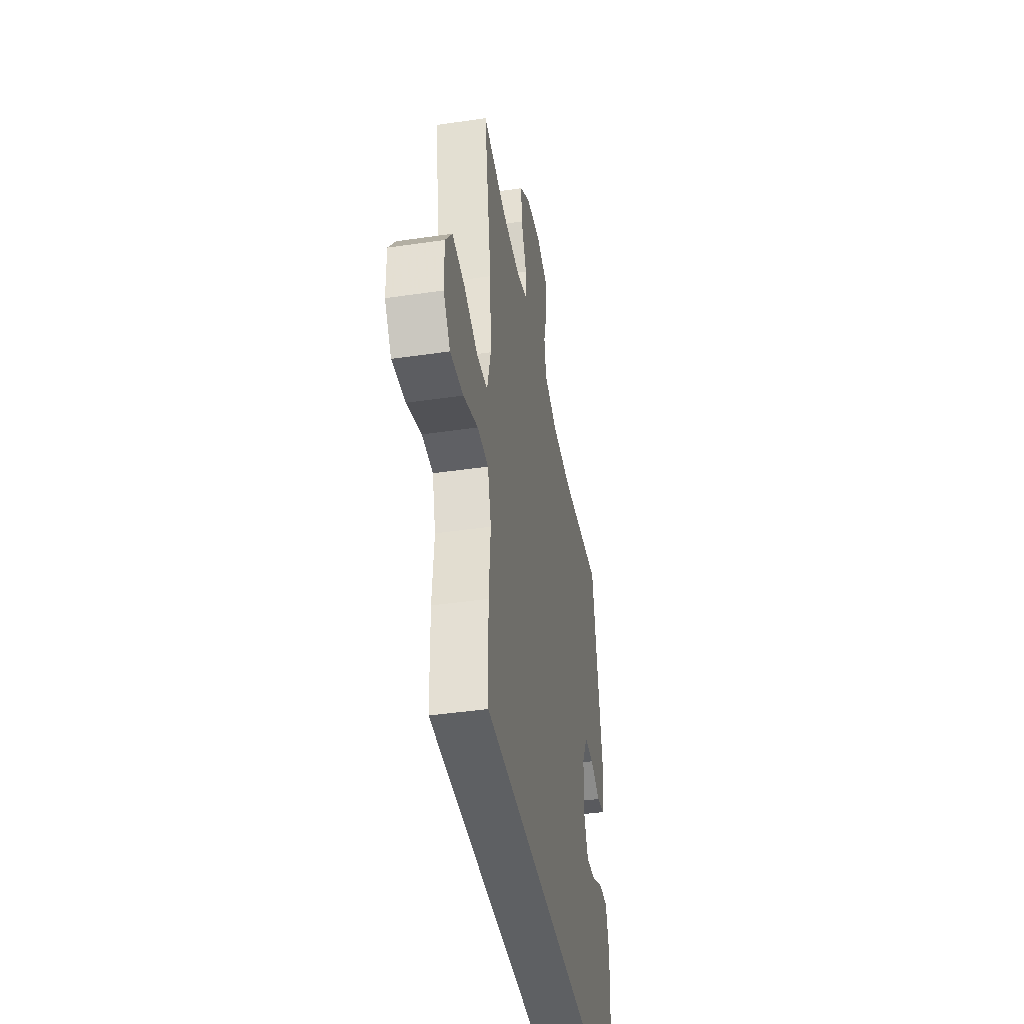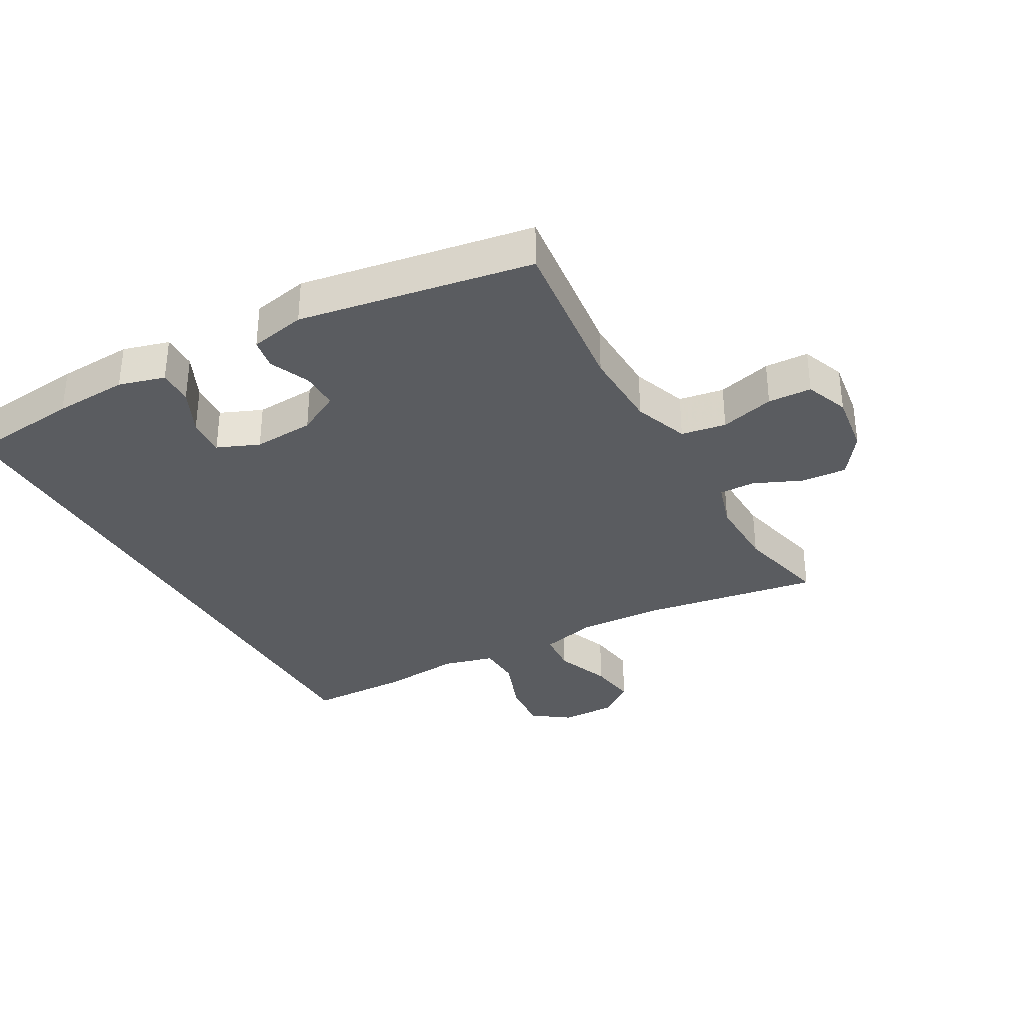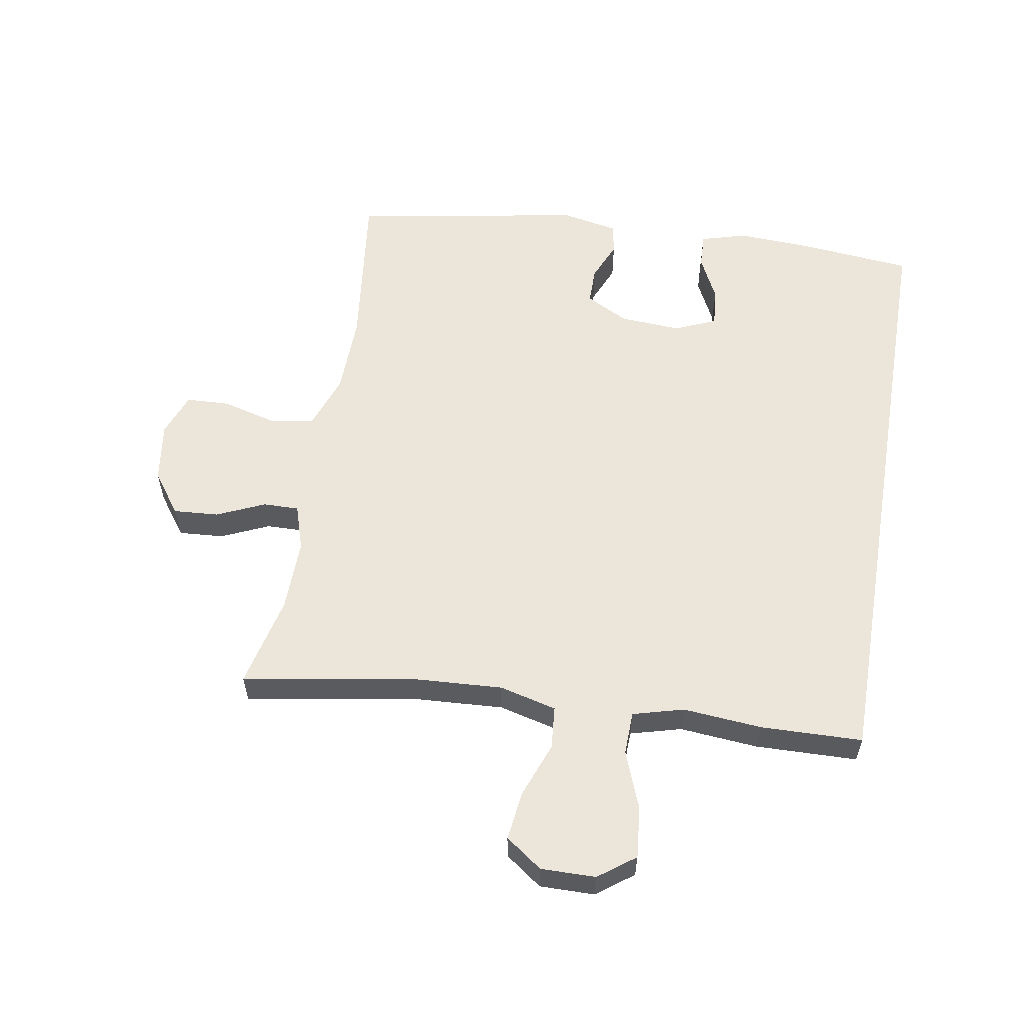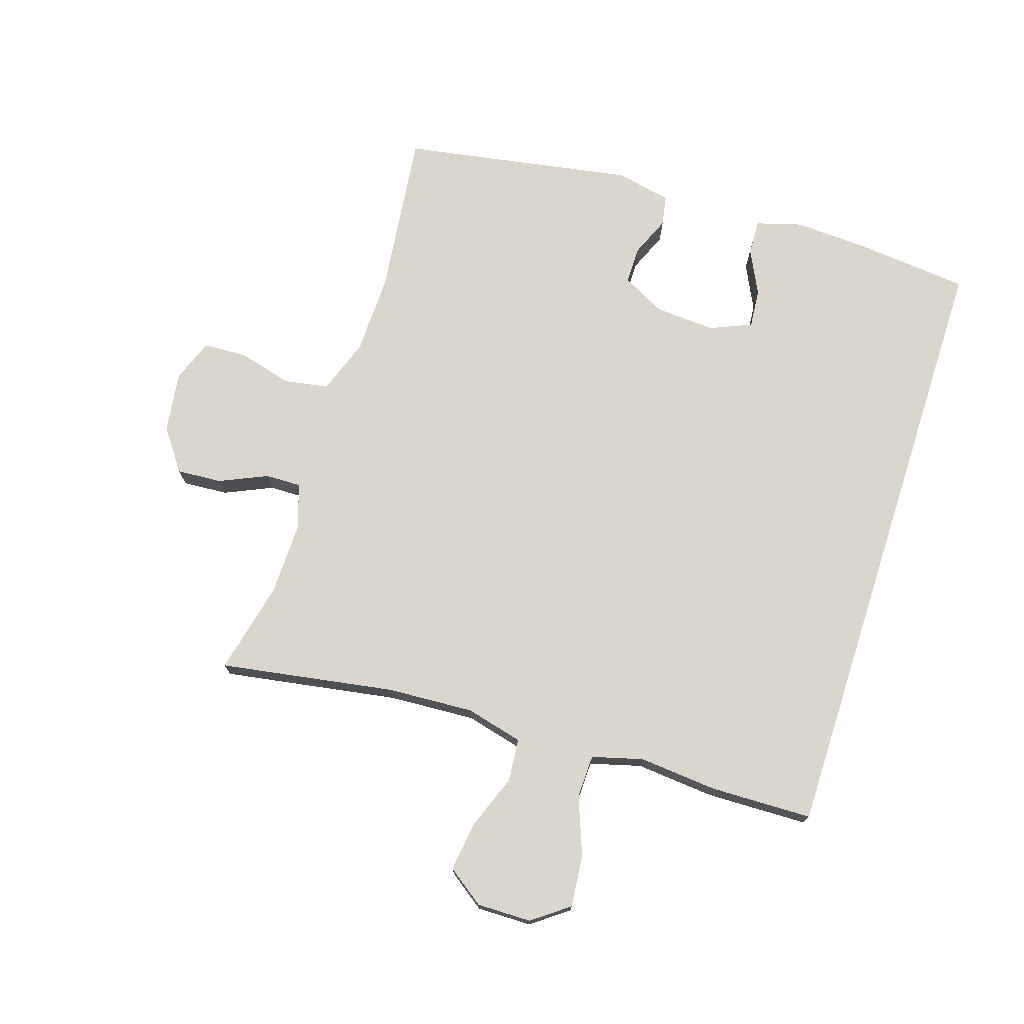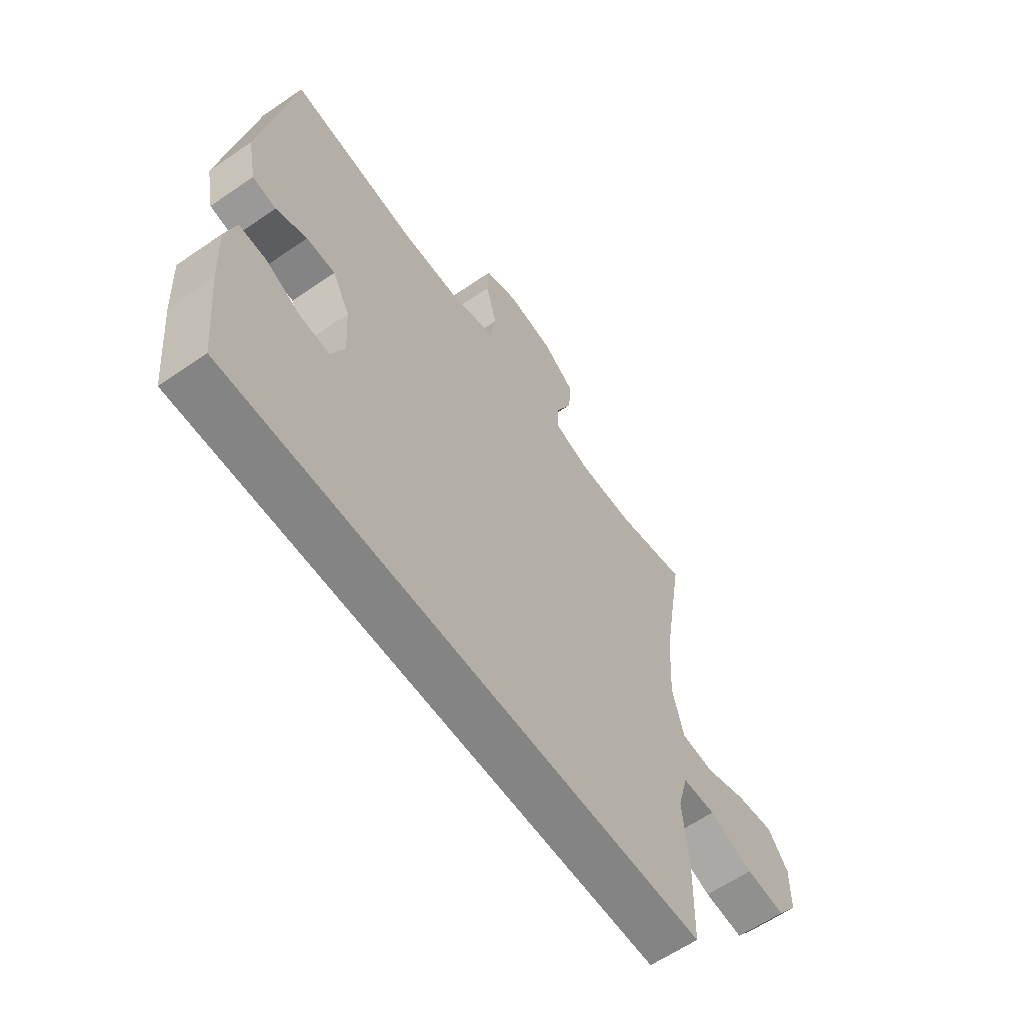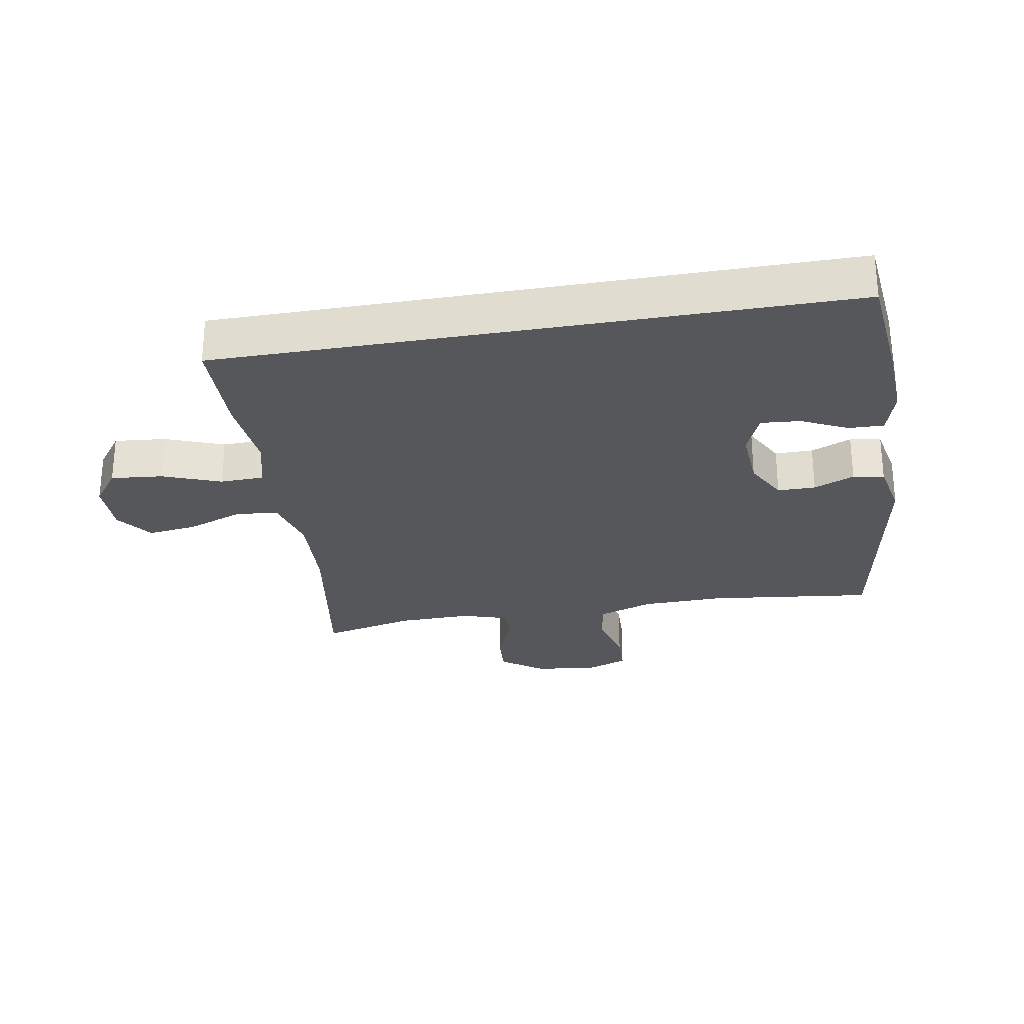
<metadata>
{"format":"obj","ext":"obj","renderer":"f3d","projection":"perspective","resolution":1024,"background":"white","views":[{"elev":-42.1,"azim":100.0,"up":"+Z"},{"elev":-33.7,"azim":-60.4,"up":"+Y"},{"elev":57.3,"azim":99.6,"up":"+Y"},{"elev":73.8,"azim":107.9,"up":"+Y"},{"elev":-61.5,"azim":-55.0,"up":"+Z"},{"elev":-27.3,"azim":-170.0,"up":"+Y"}]}
</metadata>
<code>
v 0.443 0.07 -0.5
v -0.546 0.07 -0.5
v -0.564 0.07 -0.32
v -0.57 0.07 -0.202
v -0.549 0.07 -0.129
v -0.493 0.07 -0.131
v -0.421 0.07 -0.166
v -0.359 0.07 -0.171
v -0.331 0.07 -0.105
v -0.337 0.07 -0.008
v -0.373 0.07 0.06
v -0.433 0.07 0.06
v -0.497 0.07 0.033
v -0.546 0.07 0.042
v -0.564 0.07 0.131
v -0.5 0.07 0.5
v -0.237 0.07 0.468
v -0.107 0.07 0.471
v -0.02 0.07 0.502
v -0.008 0.07 0.573
v -0.031 0.07 0.659
v -0.028 0.07 0.728
v 0.041 0.07 0.754
v 0.138 0.07 0.74
v 0.204 0.07 0.692
v 0.199 0.07 0.62
v 0.165 0.07 0.544
v 0.164 0.07 0.487
v 0.237 0.07 0.464
v 0.353 0.07 0.466
v 0.5 0.07 0.5
v 0.454 0.07 0.222
v 0.446 0.07 0.084
v 0.469 0.07 -0.007
v 0.537 0.07 -0.013
v 0.625 0.07 0.02
v 0.703 0.07 0.03
v 0.745 0.07 -0.028
v 0.744 0.07 -0.115
v 0.701 0.07 -0.173
v 0.619 0.07 -0.165
v 0.527 0.07 -0.13
v 0.458 0.07 -0.132
v 0.436 0.07 -0.213
v 0.447 0.07 -0.338
v 0.443 0 -0.5
v -0.546 0 -0.5
v -0.564 0 -0.32
v -0.57 0 -0.202
v -0.549 0 -0.129
v -0.493 0 -0.131
v -0.421 0 -0.166
v -0.359 0 -0.171
v -0.331 0 -0.105
v -0.337 0 -0.008
v -0.373 0 0.06
v -0.433 0 0.06
v -0.497 0 0.033
v -0.546 0 0.042
v -0.564 0 0.131
v -0.5 0 0.5
v -0.237 0 0.468
v -0.107 0 0.471
v -0.02 0 0.502
v -0.008 0 0.573
v -0.031 0 0.659
v -0.028 0 0.728
v 0.041 0 0.754
v 0.138 0 0.74
v 0.204 0 0.692
v 0.199 0 0.62
v 0.165 0 0.544
v 0.164 0 0.487
v 0.237 0 0.464
v 0.353 0 0.466
v 0.5 0 0.5
v 0.454 0 0.222
v 0.446 0 0.084
v 0.469 0 -0.007
v 0.537 0 -0.013
v 0.625 0 0.02
v 0.703 0 0.03
v 0.745 0 -0.028
v 0.744 0 -0.115
v 0.701 0 -0.173
v 0.619 0 -0.165
v 0.527 0 -0.13
v 0.458 0 -0.132
v 0.436 0 -0.213
v 0.447 0 -0.338
f 44 45 1 2
f 43 44 2 3
f 39 40 41 42
f 39 42 43
f 38 39 43
f 35 36 37 38
f 35 38 43 3
f 30 31 32
f 29 30 32 33
f 28 29 33 34
f 24 25 26 27
f 24 27 28
f 23 24 28
f 20 21 22 23
f 19 20 23 28
f 18 19 28 34
f 14 15 16 17
f 12 13 14 17
f 11 12 17 18
f 10 11 18 34
f 4 5 6 7
f 4 7 8
f 3 4 8
f 35 3 8
f 9 10 34 35
f 8 9 35
f 47 46 90 89
f 48 47 89 88
f 87 86 85 84
f 88 87 84
f 88 84 83
f 83 82 81 80
f 48 88 83 80
f 77 76 75
f 78 77 75 74
f 79 78 74 73
f 72 71 70 69
f 73 72 69
f 73 69 68
f 68 67 66 65
f 73 68 65 64
f 79 73 64 63
f 62 61 60 59
f 62 59 58 57
f 63 62 57 56
f 79 63 56 55
f 52 51 50 49
f 53 52 49
f 53 49 48
f 53 48 80
f 80 79 55 54
f 80 54 53
f 1 46 47 2
f 2 47 48 3
f 3 48 49 4
f 4 49 50 5
f 5 50 51 6
f 6 51 52 7
f 7 52 53 8
f 8 53 54 9
f 9 54 55 10
f 10 55 56 11
f 11 56 57 12
f 12 57 58 13
f 13 58 59 14
f 14 59 60 15
f 15 60 61 16
f 16 61 62 17
f 17 62 63 18
f 18 63 64 19
f 19 64 65 20
f 20 65 66 21
f 21 66 67 22
f 22 67 68 23
f 23 68 69 24
f 24 69 70 25
f 25 70 71 26
f 26 71 72 27
f 27 72 73 28
f 28 73 74 29
f 29 74 75 30
f 30 75 76 31
f 31 76 77 32
f 32 77 78 33
f 33 78 79 34
f 34 79 80 35
f 35 80 81 36
f 36 81 82 37
f 37 82 83 38
f 38 83 84 39
f 39 84 85 40
f 40 85 86 41
f 41 86 87 42
f 42 87 88 43
f 43 88 89 44
f 44 89 90 45
f 45 90 46 1

</code>
